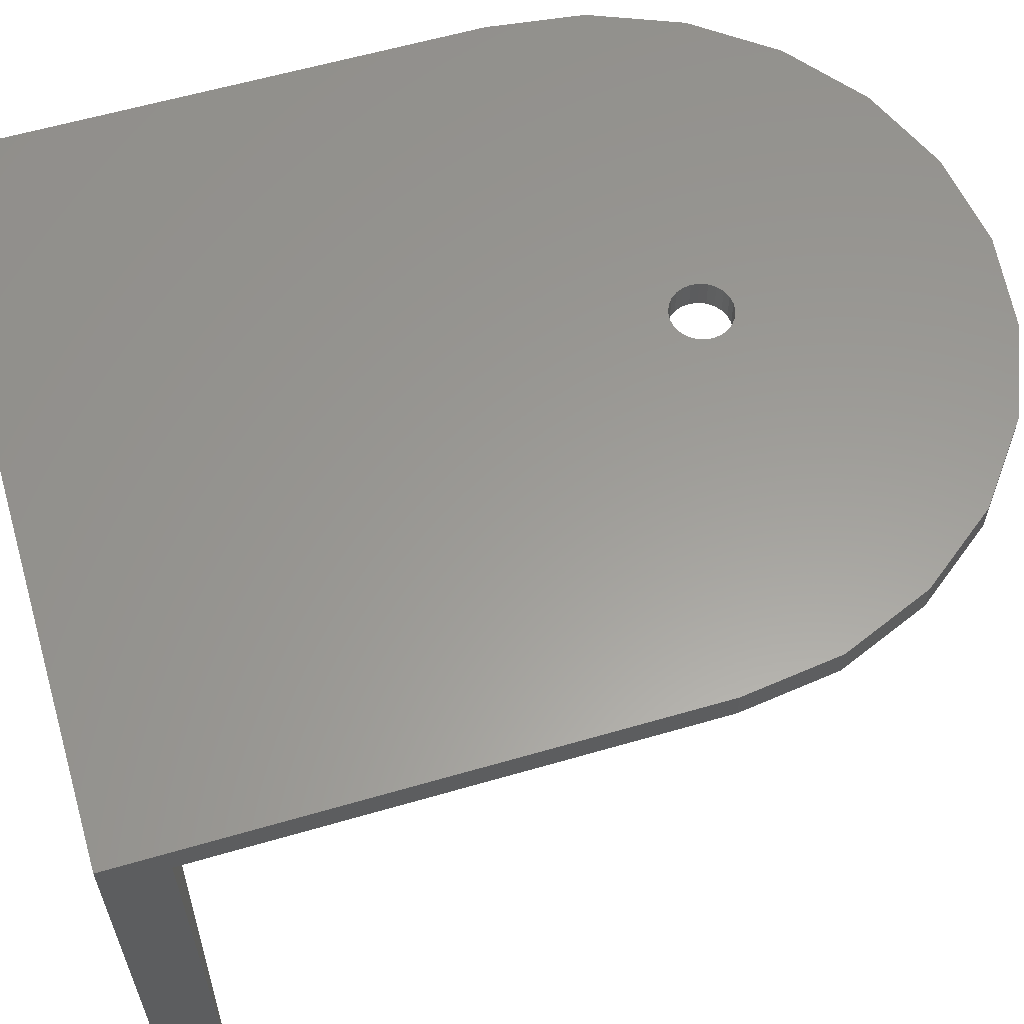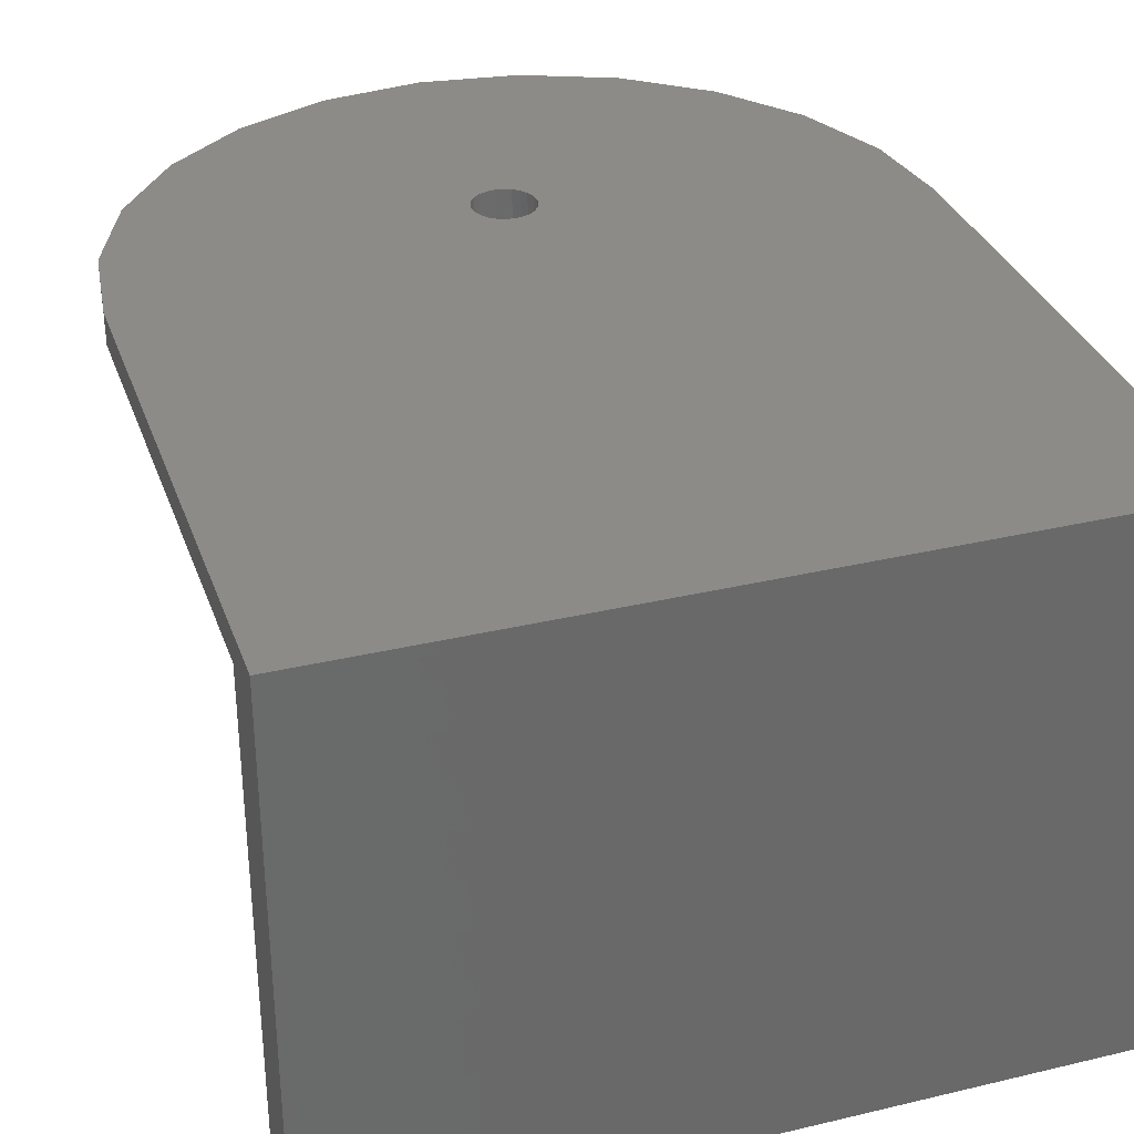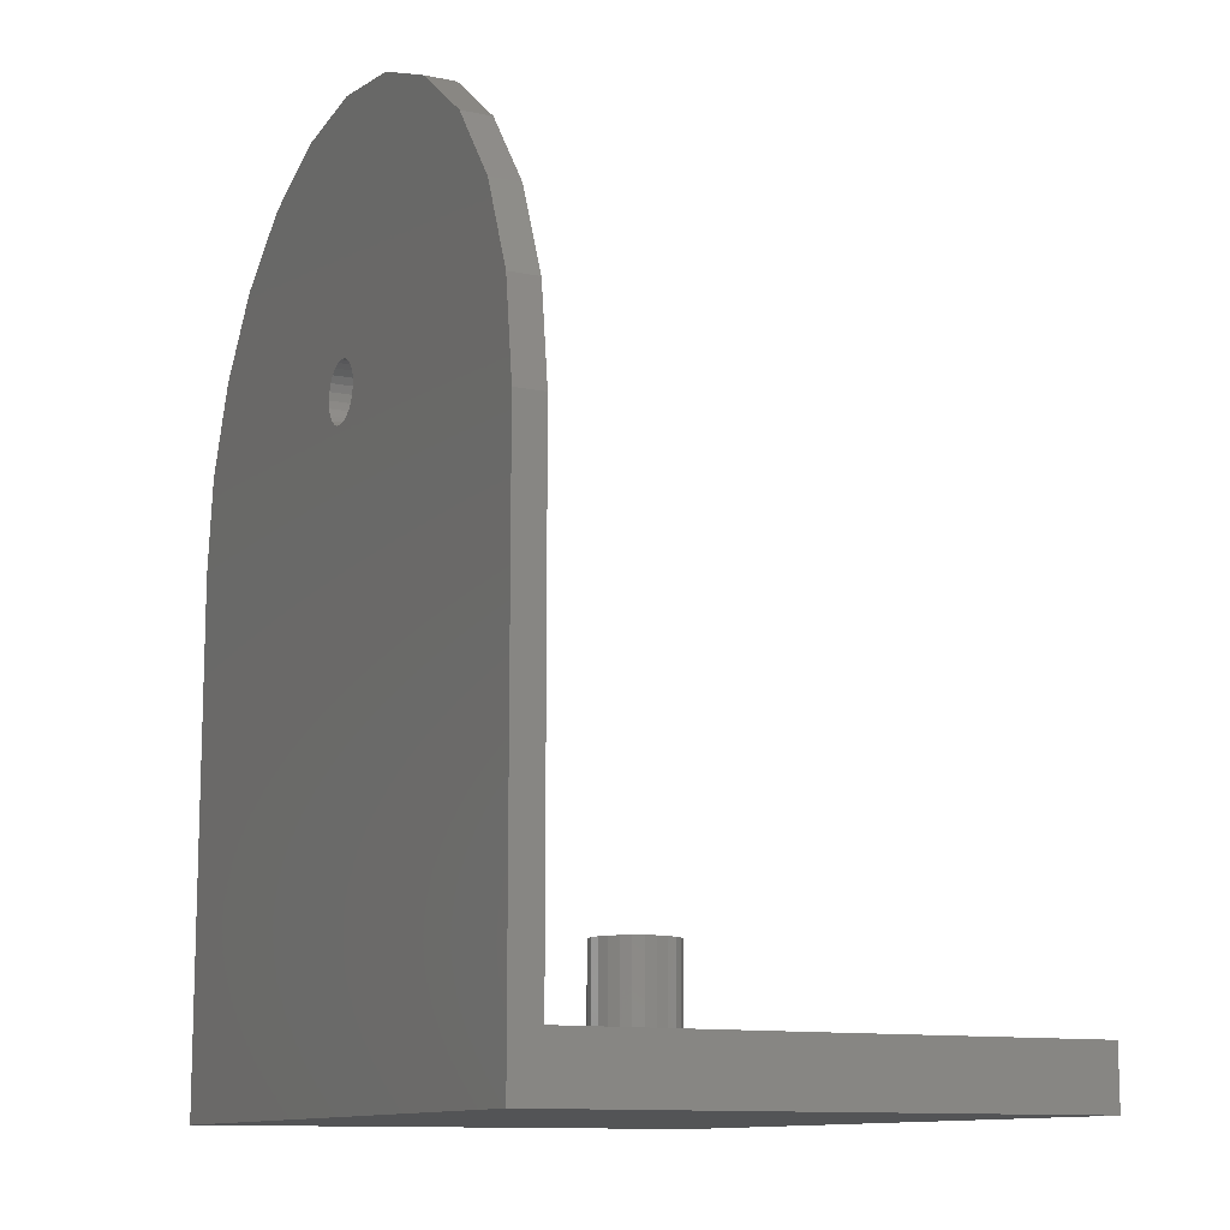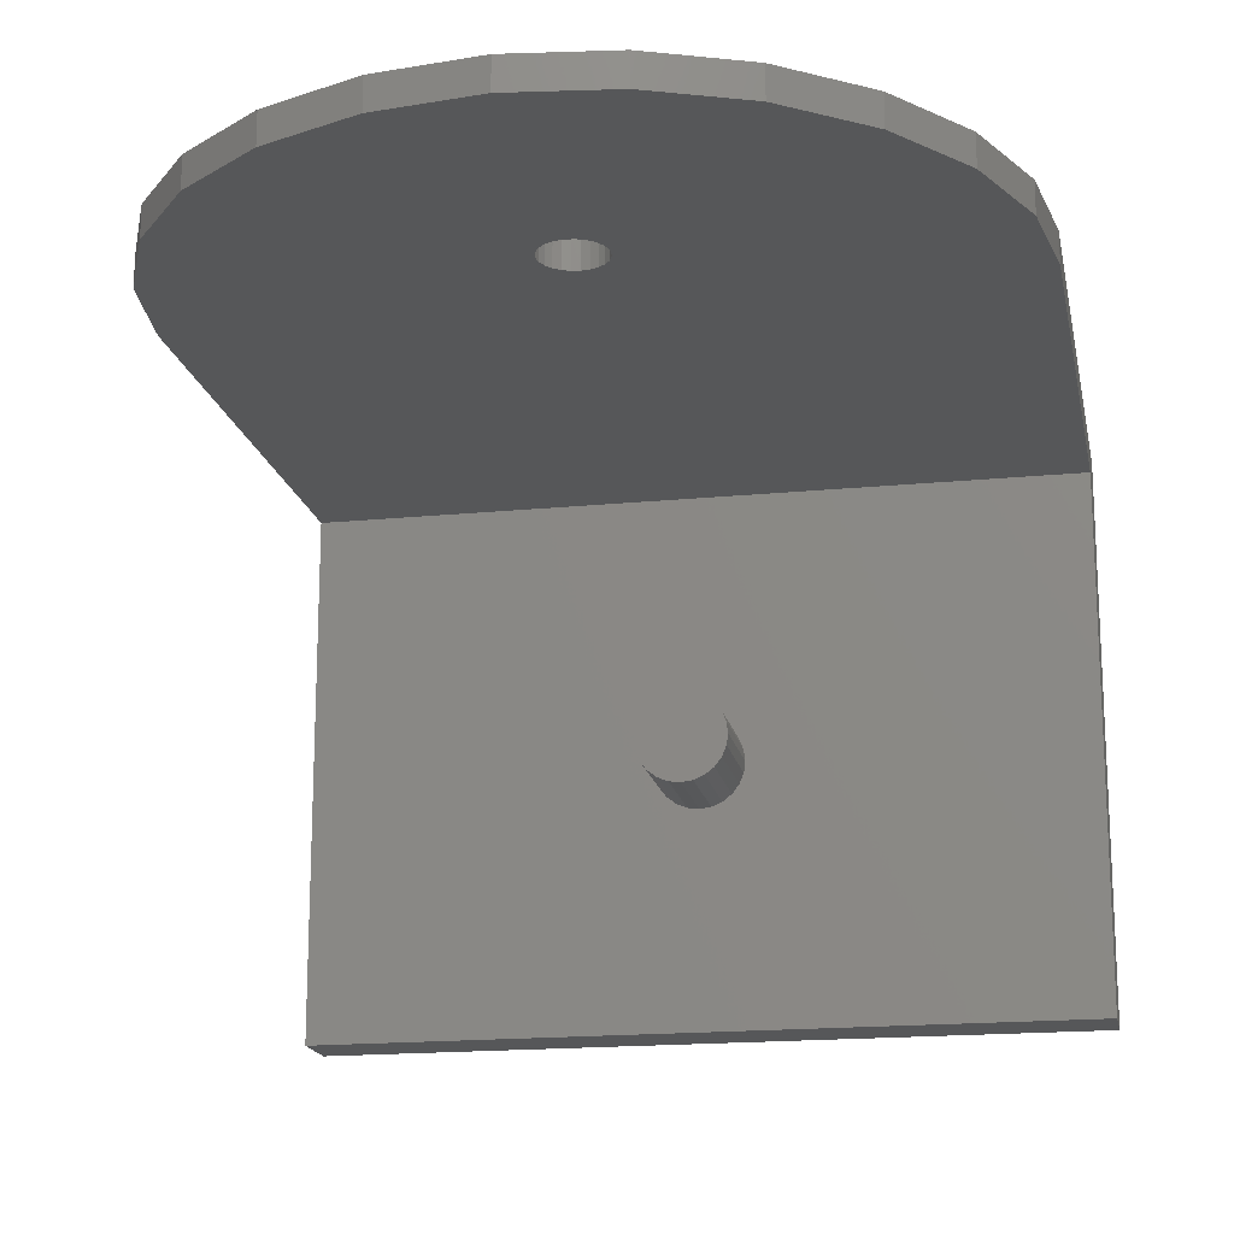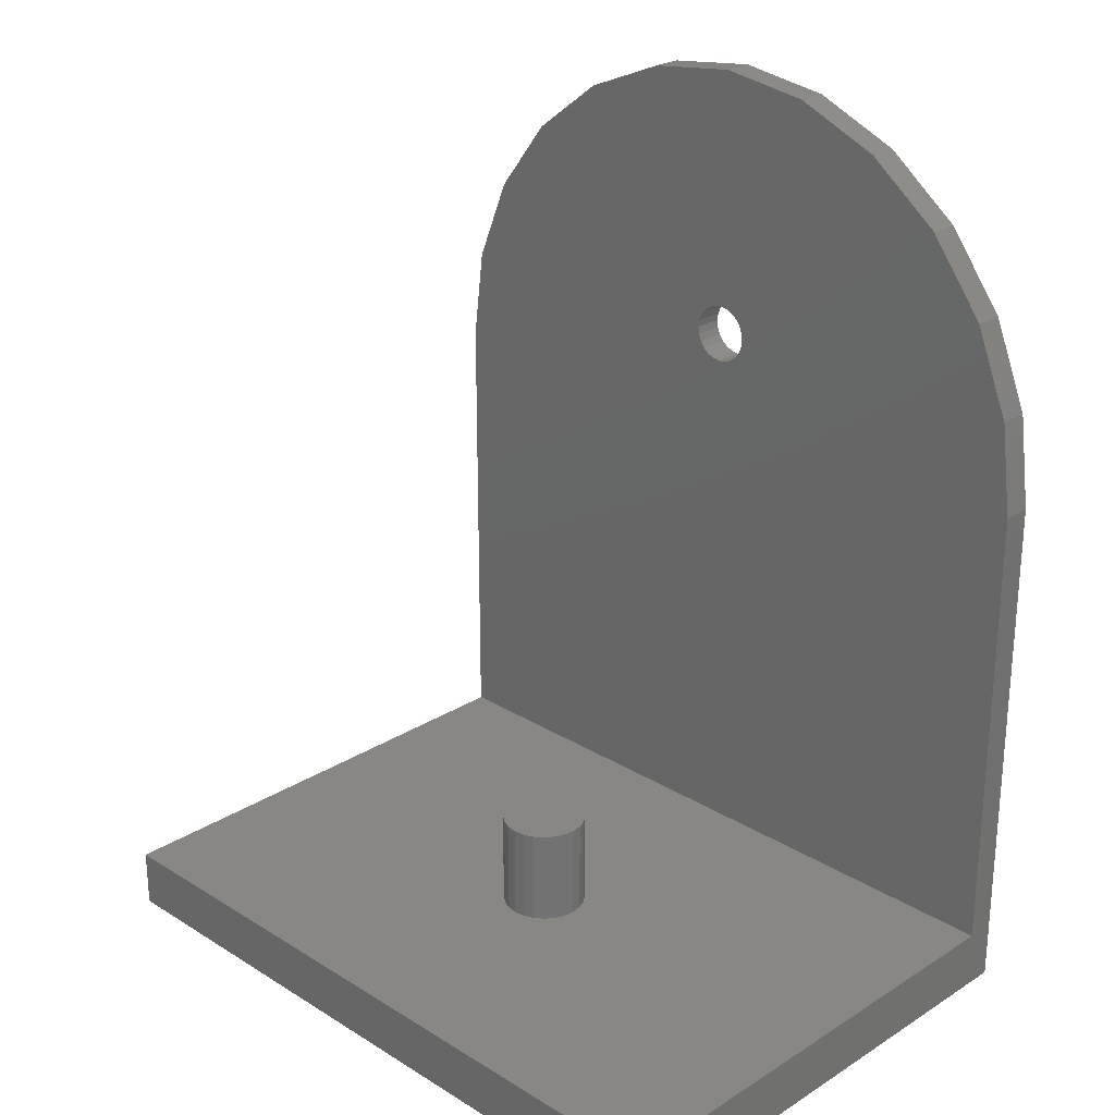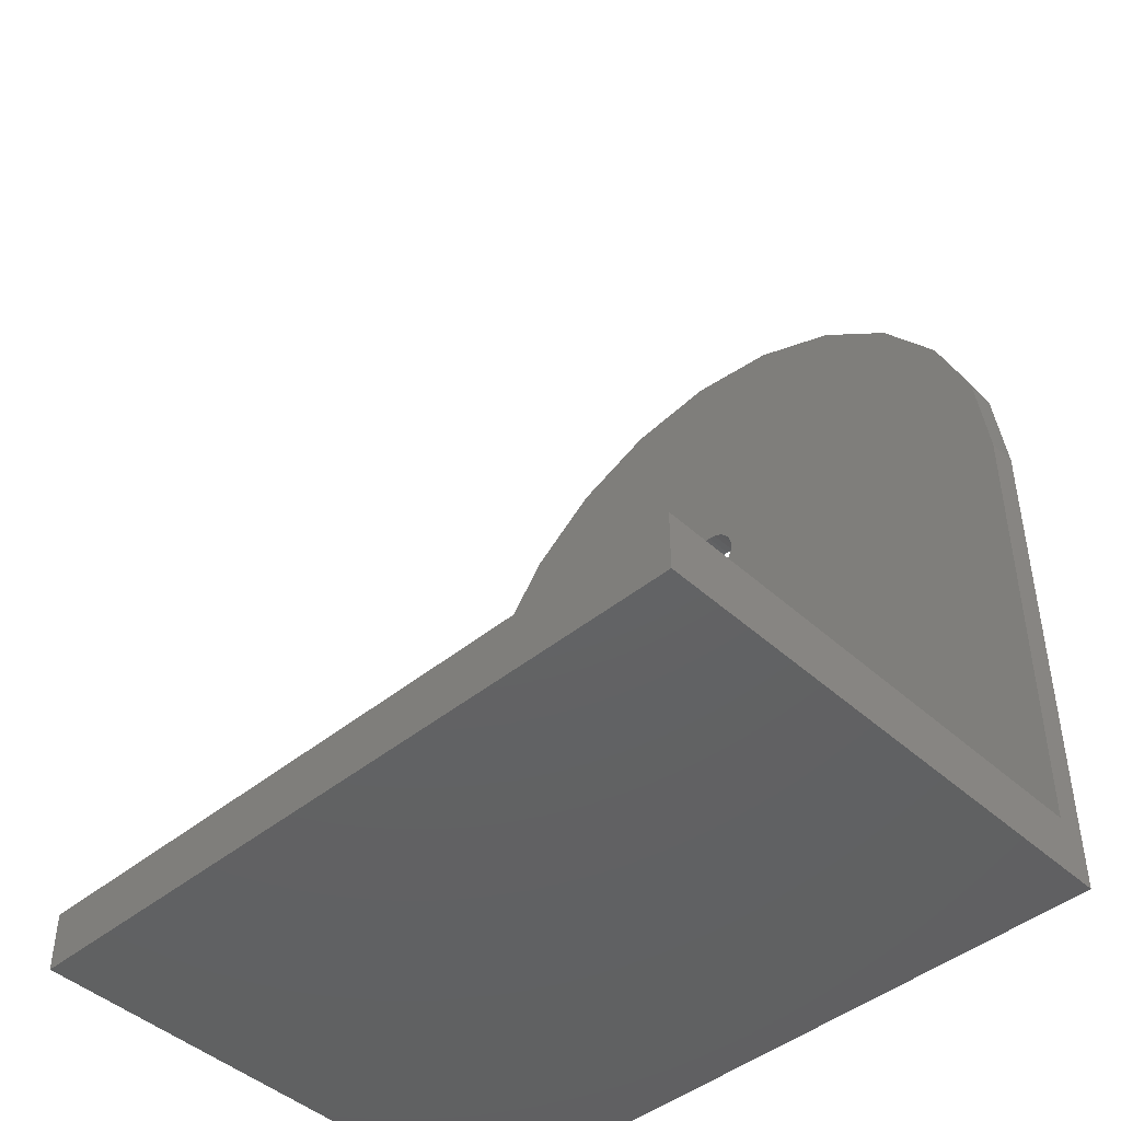
<metadata>
{"format":"stl","ext":"stl","renderer":"f3d","projection":"perspective","resolution":1024,"background":"white","views":[{"elev":60.0,"azim":-106.6,"up":"+Y"},{"elev":33.1,"azim":161.9,"up":"+Y"},{"elev":-11.6,"azim":-116.3,"up":"+Z"},{"elev":-17.5,"azim":11.1,"up":"+Y"},{"elev":25.3,"azim":44.7,"up":"+Z"},{"elev":-44.7,"azim":43.5,"up":"+Z"}]}
</metadata>
<code>
# stl→obj: 130 verts, 260 faces
v 37 1 37.76
v -37 1 -10
v 37 1 -10
v -37 1 37.76
v 35.74 1 47.34
v -5.64e-15 1 44.01
v 0.7765 1 44.11
v 1.5 1 44.41
v 2.121 1 44.89
v 2.598 1 45.51
v 2.898 1 46.24
v 3 1 47.01
v 2.898 1 47.79
v 32.04 1 56.26
v 2.598 1 48.51
v 2.121 1 49.13
v 1.5 1 49.61
v 0.7765 1 49.91
v -5.64e-15 1 50.01
v -35.74 1 47.34
v -0.7765 1 44.11
v -1.5 1 44.41
v -2.121 1 44.89
v -2.598 1 45.51
v -2.898 1 46.24
v -3 1 47.01
v -2.898 1 47.79
v -32.04 1 56.26
v -2.598 1 48.51
v -2.121 1 49.13
v -1.5 1 49.61
v -0.7765 1 49.91
v 26.16 1 63.93
v -26.16 1 63.93
v 18.5 1 69.81
v -18.5 1 69.81
v 9.576 1 73.5
v -9.576 1 73.5
v -1.128e-14 1 74.76
v -0.7765 4 44.11
v -5.64e-15 4 44.01
v -26.16 4 63.93
v -18.5 4 69.81
v 37 4 37.76
v 35.74 4 47.34
v -1.128e-14 4 74.76
v 9.576 4 73.5
v 2.121 4 49.13
v 1.5 4 49.61
v 0.7765 4 49.91
v 3 4 47.01
v 2.898 4 46.24
v -2.598 4 48.51
v -2.121 4 49.13
v -2.598 4 45.51
v -2.898 4 46.24
v -9.576 4 73.5
v 18.5 4 69.81
v 26.16 4 63.93
v 2.598 4 48.51
v 0.7765 4 44.11
v 1.5 4 44.41
v -2.121 4 44.89
v -1.5 4 44.41
v 32.04 4 56.26
v 2.121 4 44.89
v 2.598 4 45.51
v -32.04 4 56.26
v -35.74 4 47.34
v 2.898 4 47.79
v -5.64e-15 4 50.01
v -0.7765 4 49.91
v -1.5 4 49.61
v -2.898 4 47.79
v -3 4 47.01
v 37 4 -16
v 37 -50 -10
v 37 -50 -16
v -37 4 37.76
v -37 -50 -16
v -37 -50 -10
v -37 4 -16
v -3.055 -28.05 -10
v -2.16 -28.74 -10
v -3.741 -27.16 -10
v -4.173 -26.12 -10
v -4.32 -25 -10
v -1.118 -29.17 -10
v -5.64e-15 -29.32 -10
v 1.118 -29.17 -10
v 2.16 -28.74 -10
v 3.055 -28.05 -10
v 3.741 -27.16 -10
v 4.173 -26.12 -10
v 4.32 -25 -10
v -2.16 -21.26 -10
v -3.055 -21.95 -10
v -3.741 -22.84 -10
v -4.173 -23.88 -10
v -1.118 -20.83 -10
v -5.64e-15 -20.68 -10
v 1.118 -20.83 -10
v 2.16 -21.26 -10
v 3.055 -21.95 -10
v 3.741 -22.84 -10
v 4.173 -23.88 -10
v -4.173 -26.12 -1.41e-15
v -4.173 -23.88 -1.41e-15
v -4.32 -25 -1.41e-15
v -3.741 -27.16 -1.41e-15
v -3.741 -22.84 -1.41e-15
v -3.055 -28.05 -1.41e-15
v -3.055 -21.95 -1.41e-15
v -2.16 -28.74 -1.41e-15
v -2.16 -21.26 -1.41e-15
v -1.118 -20.83 -1.41e-15
v -1.118 -29.17 -1.41e-15
v -5.64e-15 -29.32 -1.41e-15
v -5.64e-15 -20.68 -1.41e-15
v 1.118 -29.17 -1.41e-15
v 1.118 -20.83 -1.41e-15
v 2.16 -21.26 -1.41e-15
v 2.16 -28.74 -1.41e-15
v 3.055 -21.95 -1.41e-15
v 3.055 -28.05 -1.41e-15
v 3.741 -22.84 -1.41e-15
v 3.741 -27.16 -1.41e-15
v 4.173 -26.12 -1.41e-15
v 4.173 -23.88 -1.41e-15
v 4.32 -25 -1.41e-15
f 1 2 3
f 2 1 4
f 4 1 5
f 4 5 6
f 6 5 7
f 7 5 8
f 8 5 9
f 9 5 10
f 10 5 11
f 11 5 12
f 12 5 13
f 13 5 14
f 13 14 15
f 15 14 16
f 16 14 17
f 17 14 18
f 18 14 19
f 6 20 4
f 20 6 21
f 20 21 22
f 20 22 23
f 20 23 24
f 20 24 25
f 20 25 26
f 20 26 27
f 20 27 28
f 28 27 29
f 28 29 30
f 28 30 31
f 28 31 32
f 28 32 19
f 28 19 14
f 28 14 33
f 28 33 34
f 34 33 35
f 34 35 36
f 36 35 37
f 36 37 38
f 38 37 39
f 6 40 21
f 40 6 41
f 36 42 34
f 42 36 43
f 44 5 1
f 5 44 45
f 37 46 39
f 46 37 47
f 48 17 49
f 17 48 16
f 49 18 50
f 18 49 17
f 51 11 12
f 11 51 52
f 53 30 29
f 30 53 54
f 55 25 24
f 25 55 56
f 39 57 38
f 57 39 46
f 33 58 35
f 58 33 59
f 48 15 16
f 15 48 60
f 8 61 7
f 61 8 62
f 38 43 36
f 43 38 57
f 63 24 23
f 24 63 55
f 21 64 22
f 64 21 40
f 65 33 14
f 33 65 59
f 9 62 8
f 62 9 66
f 52 10 11
f 10 52 67
f 42 28 34
f 28 42 68
f 67 9 10
f 9 67 66
f 68 20 28
f 20 68 69
f 45 14 5
f 14 45 65
f 60 13 15
f 13 60 70
f 50 19 71
f 19 50 18
f 35 47 37
f 47 35 58
f 7 41 6
f 41 7 61
f 70 12 13
f 12 70 51
f 71 32 72
f 32 71 19
f 72 31 73
f 31 72 32
f 74 29 27
f 29 74 53
f 75 27 26
f 27 75 74
f 56 26 25
f 26 56 75
f 76 77 78
f 77 76 3
f 3 76 1
f 1 76 44
f 73 30 54
f 30 73 31
f 22 63 23
f 63 22 64
f 69 4 20
f 4 69 79
f 79 2 4
f 2 80 81
f 80 2 82
f 82 2 79
f 81 83 2
f 83 81 84
f 84 81 77
f 2 83 85
f 2 85 86
f 2 86 87
f 84 77 88
f 88 77 89
f 89 77 90
f 90 77 91
f 91 77 92
f 92 77 93
f 93 77 94
f 94 77 95
f 2 96 3
f 96 2 97
f 97 2 98
f 98 2 99
f 99 2 87
f 3 96 100
f 3 100 101
f 3 101 102
f 3 102 103
f 3 103 104
f 3 104 105
f 3 105 106
f 3 106 95
f 3 95 77
f 107 108 109
f 108 107 110
f 108 110 111
f 111 110 112
f 111 112 113
f 113 112 114
f 113 114 115
f 115 114 116
f 116 114 117
f 116 117 118
f 116 118 119
f 119 118 120
f 119 120 121
f 121 120 122
f 122 120 123
f 122 123 124
f 124 123 125
f 124 125 126
f 126 125 127
f 126 127 128
f 126 128 129
f 129 128 130
f 118 88 89
f 88 118 117
f 120 89 90
f 89 120 118
f 123 90 91
f 90 123 120
f 125 91 92
f 91 125 123
f 93 125 92
f 125 93 127
f 94 127 93
f 127 94 128
f 95 128 94
f 128 95 130
f 106 130 95
f 130 106 129
f 105 129 106
f 129 105 126
f 104 126 105
f 126 104 124
f 122 104 103
f 104 122 124
f 121 103 102
f 103 121 122
f 119 102 101
f 102 119 121
f 116 101 100
f 101 116 119
f 115 100 96
f 100 115 116
f 113 96 97
f 96 113 115
f 113 98 111
f 98 113 97
f 111 99 108
f 99 111 98
f 108 87 109
f 87 108 99
f 109 86 107
f 86 109 87
f 107 85 110
f 85 107 86
f 110 83 112
f 83 110 85
f 114 83 84
f 83 114 112
f 117 84 88
f 84 117 114
f 78 82 80
f 82 78 76
f 77 80 78
f 80 77 81
f 79 76 82
f 76 79 44
f 44 79 69
f 44 69 41
f 41 69 40
f 40 69 64
f 64 69 63
f 63 69 55
f 55 69 56
f 56 69 75
f 75 69 74
f 74 69 68
f 74 68 53
f 53 68 54
f 54 68 73
f 73 68 72
f 72 68 71
f 41 45 44
f 45 41 61
f 45 61 62
f 45 62 66
f 45 66 67
f 45 67 52
f 45 52 51
f 45 51 70
f 45 70 65
f 65 70 60
f 65 60 48
f 65 48 49
f 65 49 50
f 65 50 71
f 65 71 68
f 65 68 42
f 65 42 59
f 59 42 43
f 59 43 58
f 58 43 57
f 58 57 47
f 47 57 46

</code>
